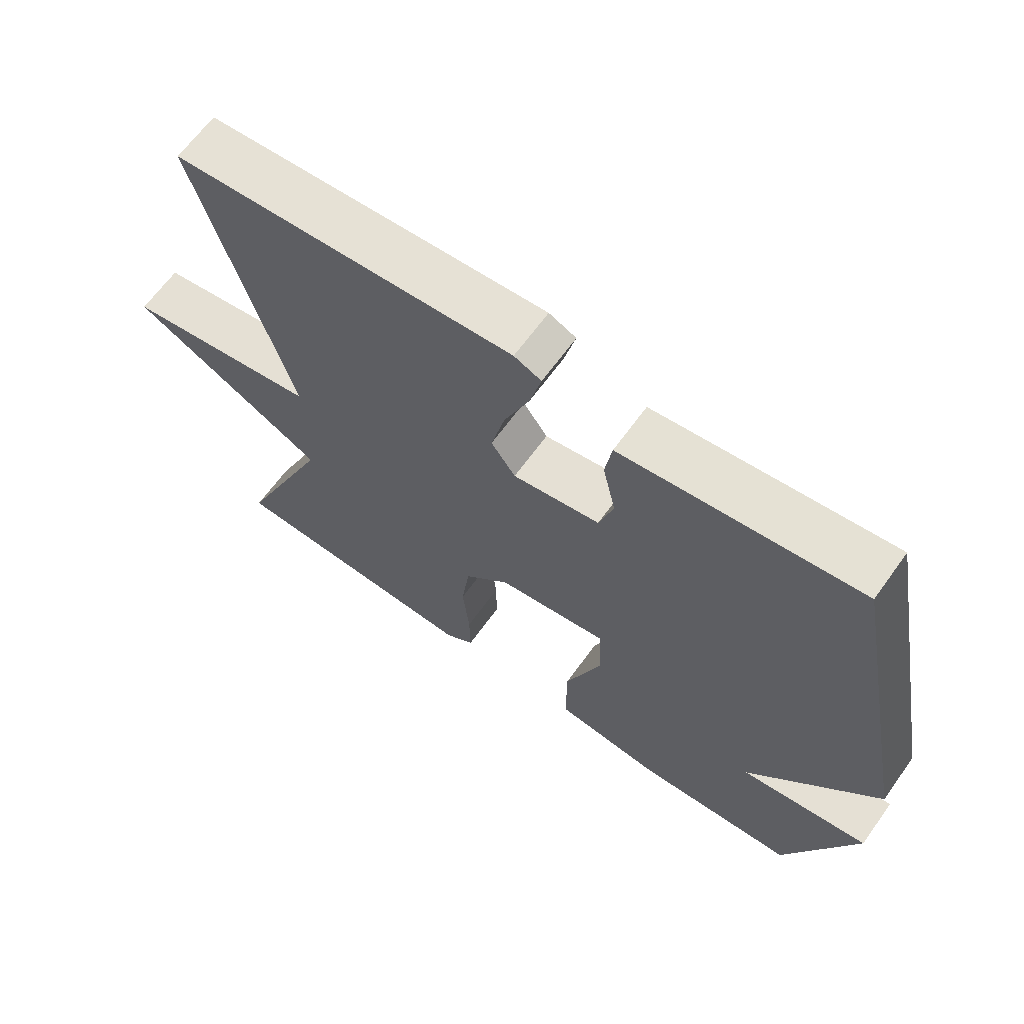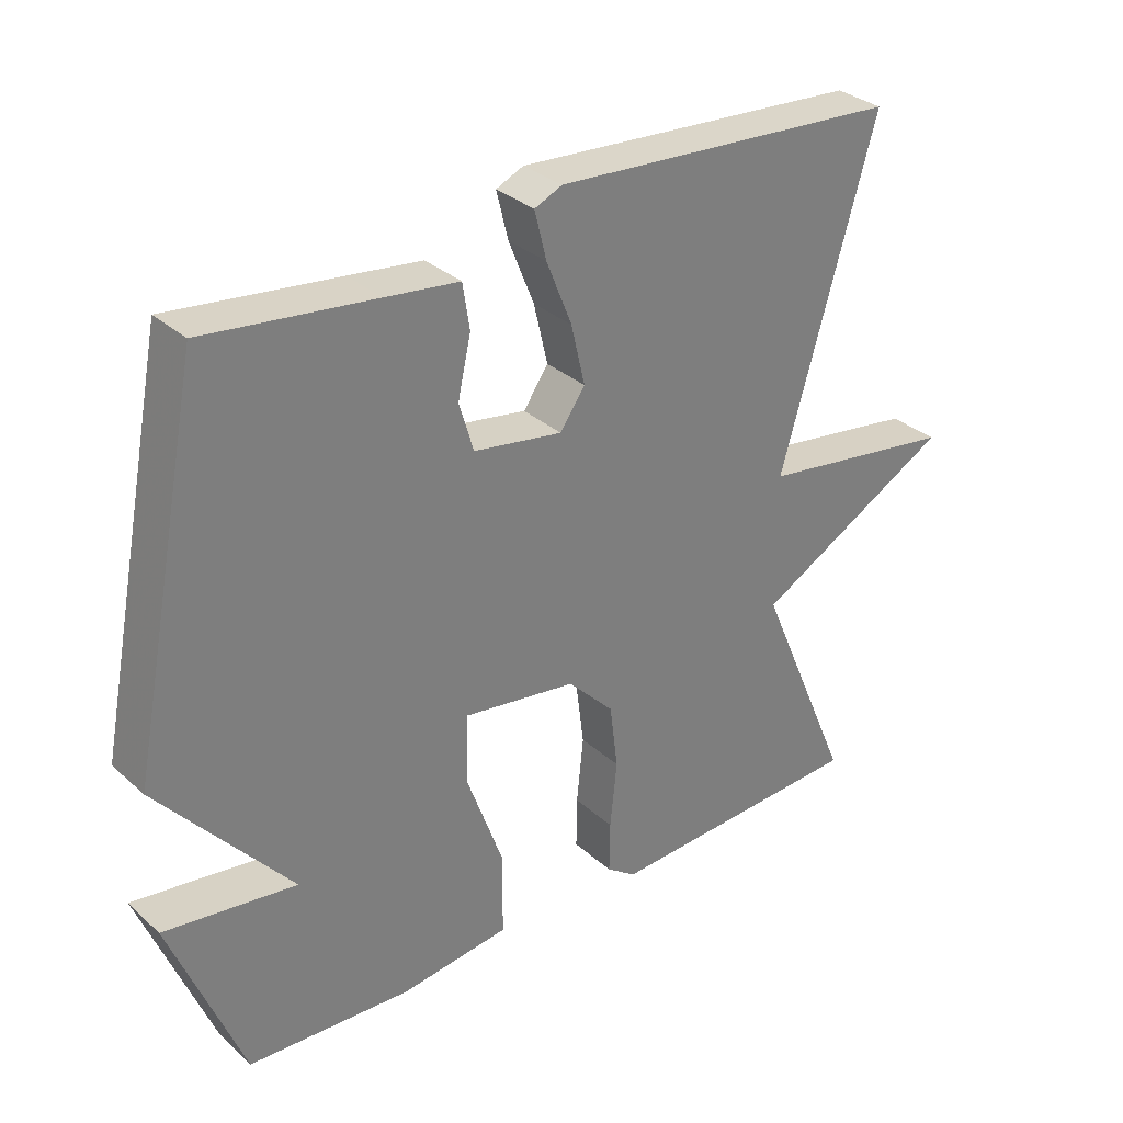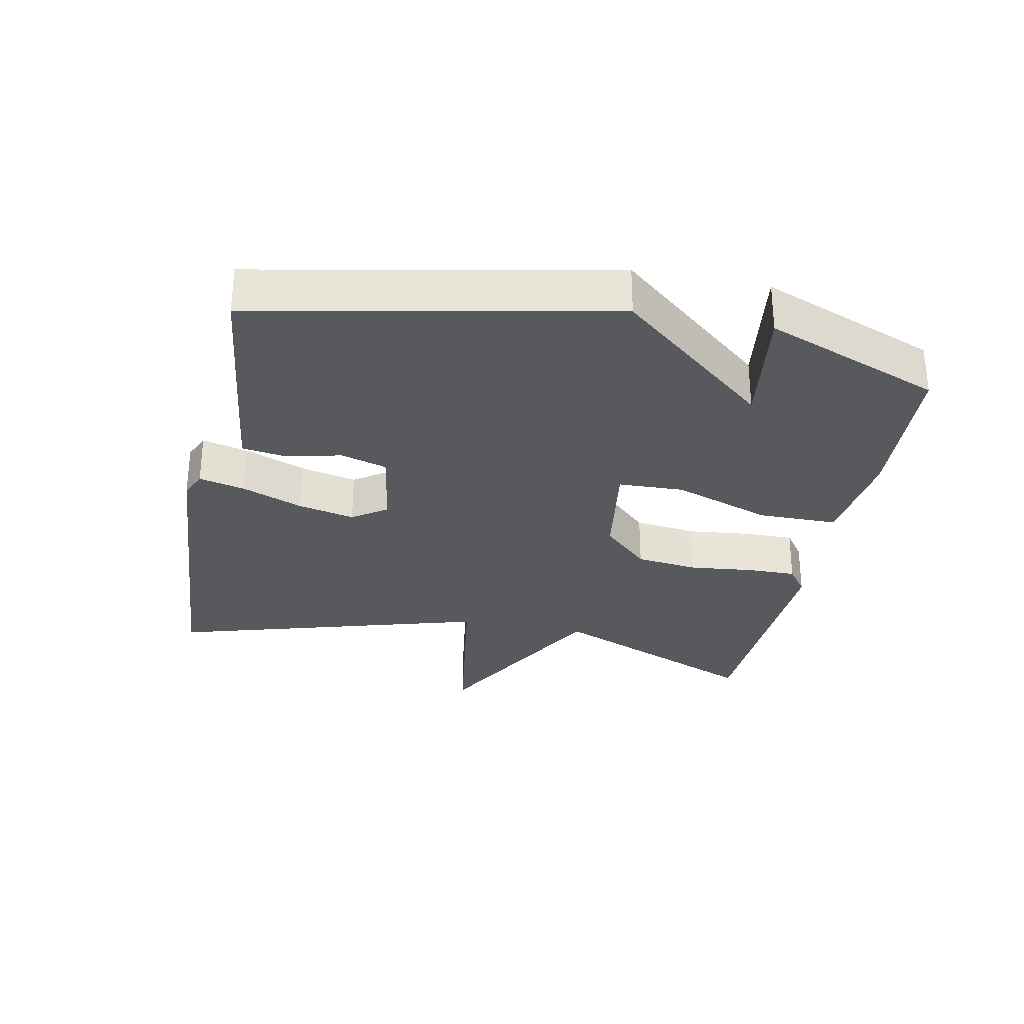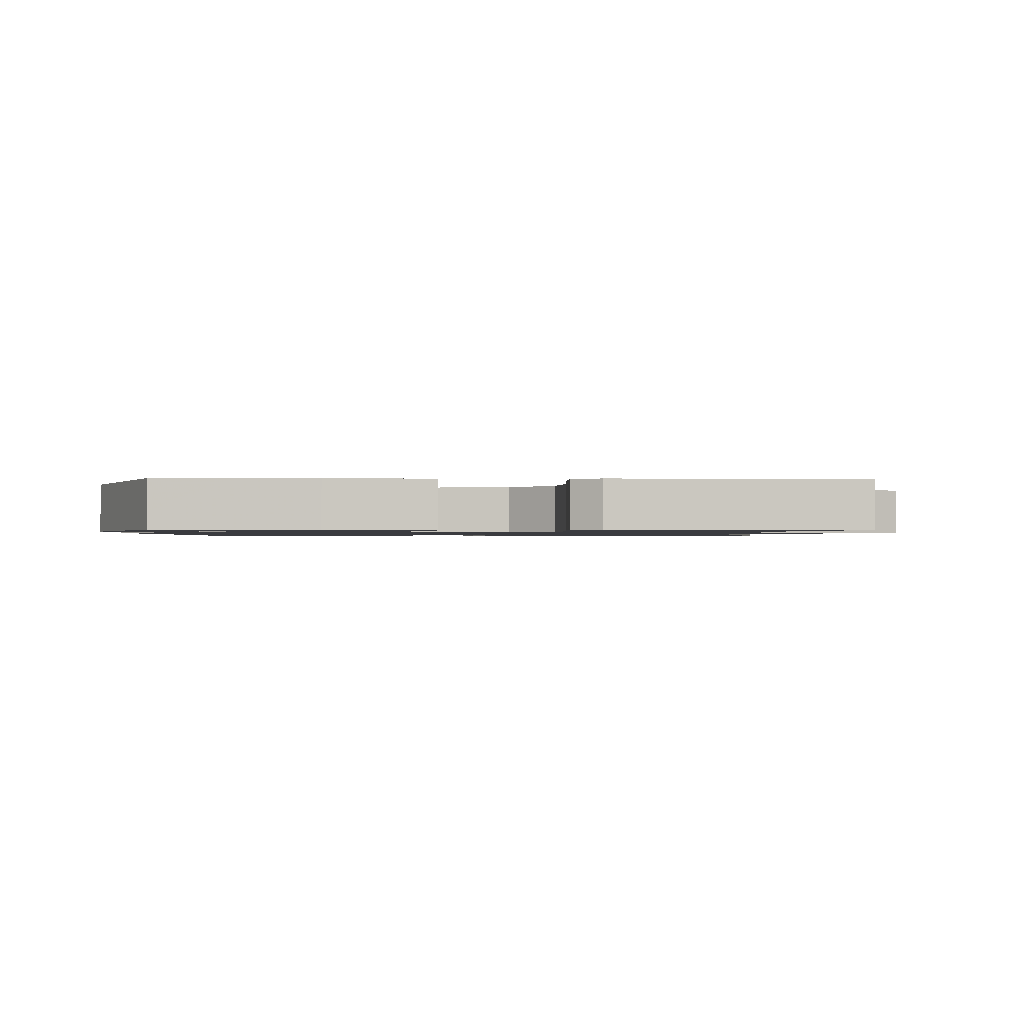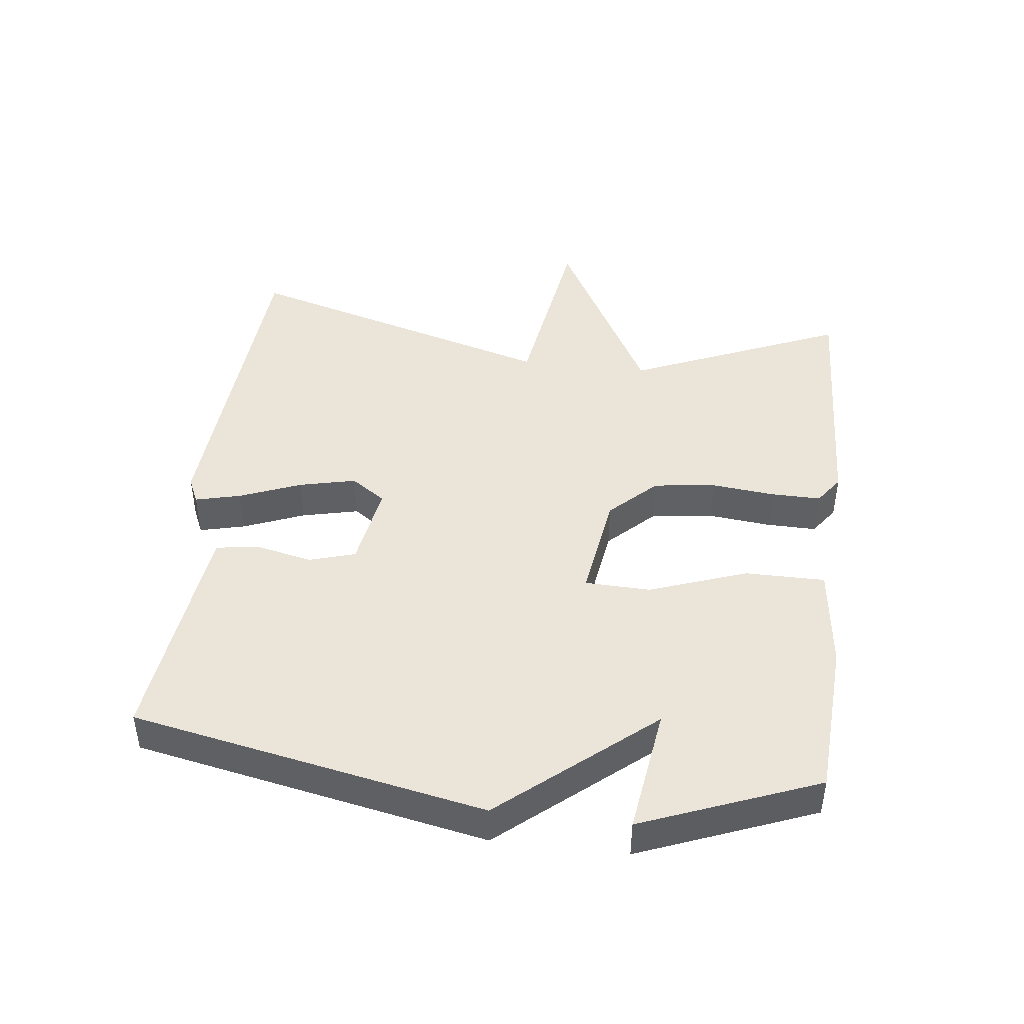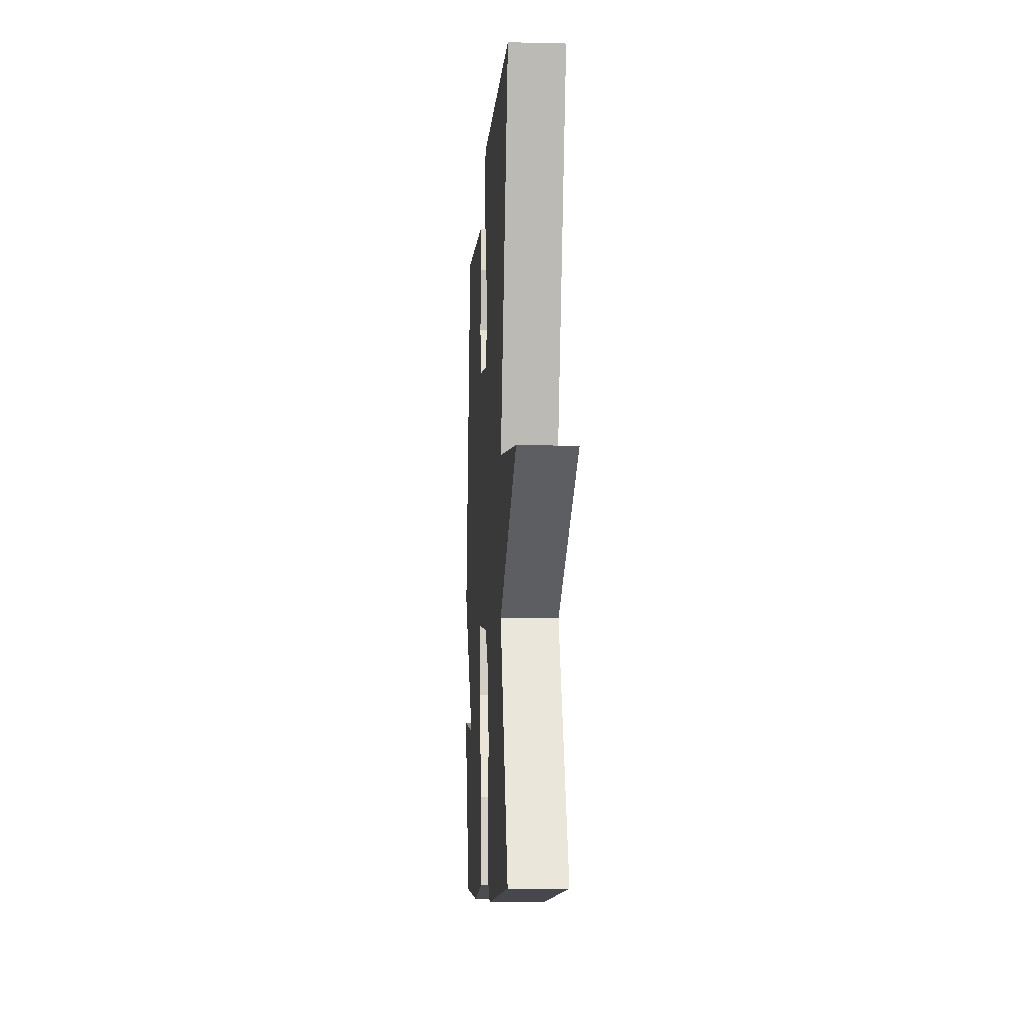
<metadata>
{"format":"obj","ext":"obj","renderer":"f3d","projection":"perspective","resolution":1024,"background":"white","views":[{"elev":65.2,"azim":35.8,"up":"+Z"},{"elev":31.9,"azim":140.9,"up":"+Z"},{"elev":-29.8,"azim":78.8,"up":"+Y"},{"elev":-1.2,"azim":177.1,"up":"+Y"},{"elev":44.5,"azim":96.8,"up":"+Y"},{"elev":-9.3,"azim":-93.6,"up":"+Z"}]}
</metadata>
<code>
v -0.5 0.07 0.5
v 0.005 0.07 0.534
v 0.045 0.07 0.516
v 0.028 0.07 0.447
v -0.009 0.07 0.355
v -0.029 0.07 0.269
v 0.007 0.07 0.217
v 0.136 0.07 0.238
v 0.157 0.07 0.308
v 0.138 0.07 0.393
v 0.148 0.07 0.458
v 0.255 0.07 0.471
v 0.5 0.07 0.5
v 0.605 0.07 -0.034
v 0.413 0.07 -0.261
v 0.605 0.07 -0.234
v 0.5 0.07 -0.5
v 0.263 0.07 -0.514
v 0.105 0.07 -0.495
v 0.105 0.07 -0.374
v 0.158 0.07 -0.227
v 0.155 0.07 -0.128
v -0.009 0.07 -0.152
v -0.076 0.07 -0.221
v -0.088 0.07 -0.315
v -0.078 0.07 -0.411
v -0.077 0.07 -0.486
v -0.12 0.07 -0.517
v -0.5 0.07 -0.5
v -0.362 0.07 -0.177
v -0.65 0.07 -0.02
v -0.362 0.07 0.023
v -0.5 0 0.5
v 0.005 0 0.534
v 0.045 0 0.516
v 0.028 0 0.447
v -0.009 0 0.355
v -0.029 0 0.269
v 0.007 0 0.217
v 0.136 0 0.238
v 0.157 0 0.308
v 0.138 0 0.393
v 0.148 0 0.458
v 0.255 0 0.471
v 0.5 0 0.5
v 0.605 0 -0.034
v 0.413 0 -0.261
v 0.605 0 -0.234
v 0.5 0 -0.5
v 0.263 0 -0.514
v 0.105 0 -0.495
v 0.105 0 -0.374
v 0.158 0 -0.227
v 0.155 0 -0.128
v -0.009 0 -0.152
v -0.076 0 -0.221
v -0.088 0 -0.315
v -0.078 0 -0.411
v -0.077 0 -0.486
v -0.12 0 -0.517
v -0.5 0 -0.5
v -0.362 0 -0.177
v -0.65 0 -0.02
v -0.362 0 0.023
f 30 31 32
f 28 29 30
f 27 28 30
f 26 27 30
f 25 26 30
f 24 25 30 32
f 23 24 32 1
f 19 20 21
f 18 19 21
f 17 18 21
f 17 21 22
f 15 16 17
f 15 17 22
f 13 14 15
f 12 13 15
f 11 12 15
f 10 11 15
f 9 10 15
f 8 9 15 22
f 7 8 22 23
f 3 4 5
f 2 3 5
f 1 2 5
f 1 5 6
f 1 6 7 23
f 64 63 62
f 62 61 60
f 62 60 59
f 62 59 58
f 62 58 57
f 64 62 57 56
f 33 64 56 55
f 53 52 51
f 53 51 50
f 53 50 49
f 54 53 49
f 49 48 47
f 54 49 47
f 47 46 45
f 47 45 44
f 47 44 43
f 47 43 42
f 47 42 41
f 54 47 41 40
f 55 54 40 39
f 37 36 35
f 37 35 34
f 37 34 33
f 38 37 33
f 55 39 38 33
f 1 33 34 2
f 2 34 35 3
f 3 35 36 4
f 4 36 37 5
f 5 37 38 6
f 6 38 39 7
f 7 39 40 8
f 8 40 41 9
f 9 41 42 10
f 10 42 43 11
f 11 43 44 12
f 12 44 45 13
f 13 45 46 14
f 14 46 47 15
f 15 47 48 16
f 16 48 49 17
f 17 49 50 18
f 18 50 51 19
f 19 51 52 20
f 20 52 53 21
f 21 53 54 22
f 22 54 55 23
f 23 55 56 24
f 24 56 57 25
f 25 57 58 26
f 26 58 59 27
f 27 59 60 28
f 28 60 61 29
f 29 61 62 30
f 30 62 63 31
f 31 63 64 32
f 32 64 33 1

</code>
